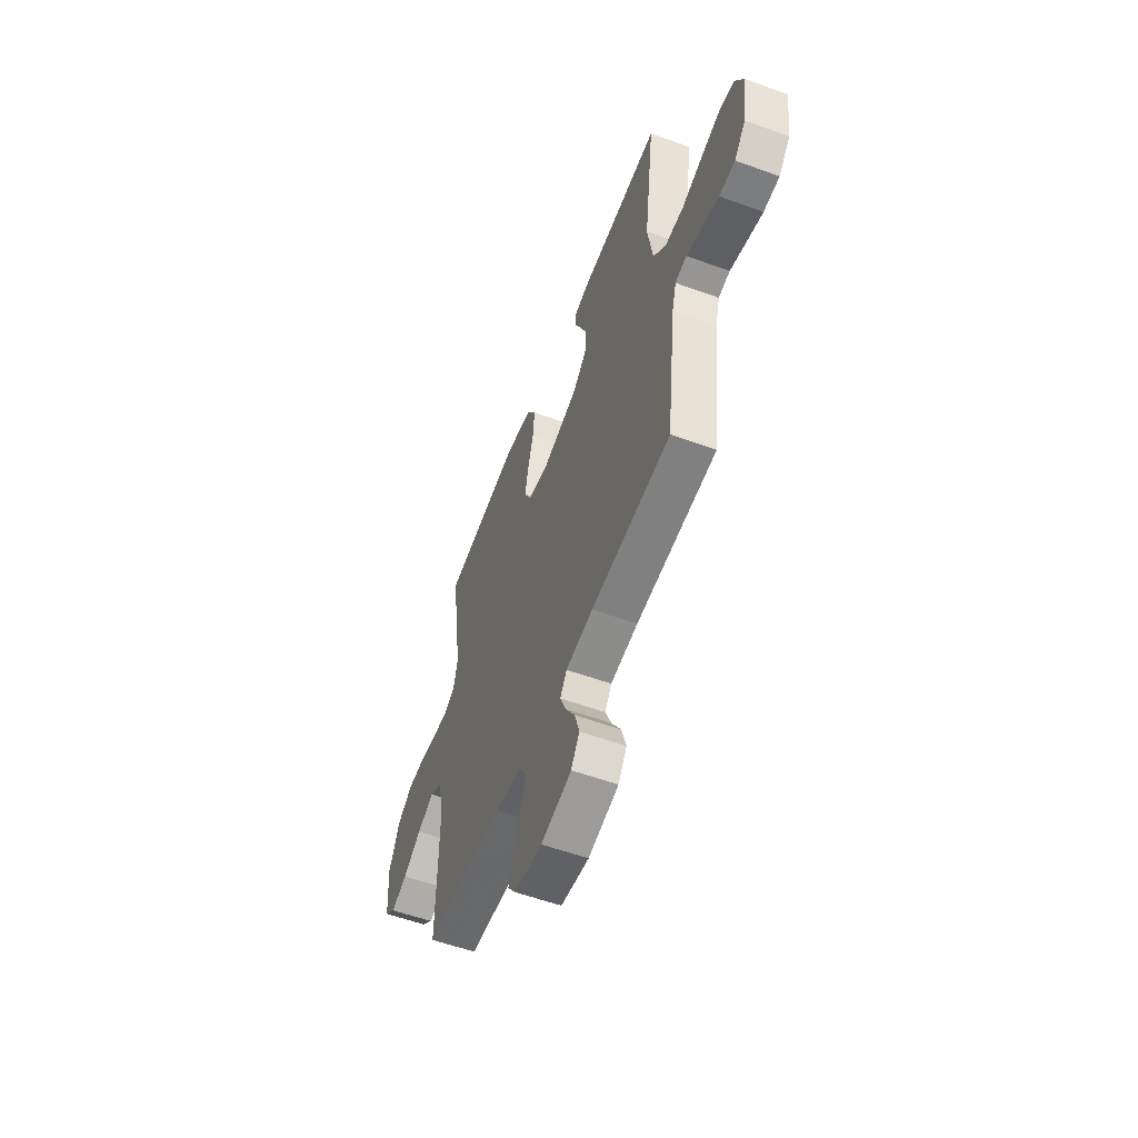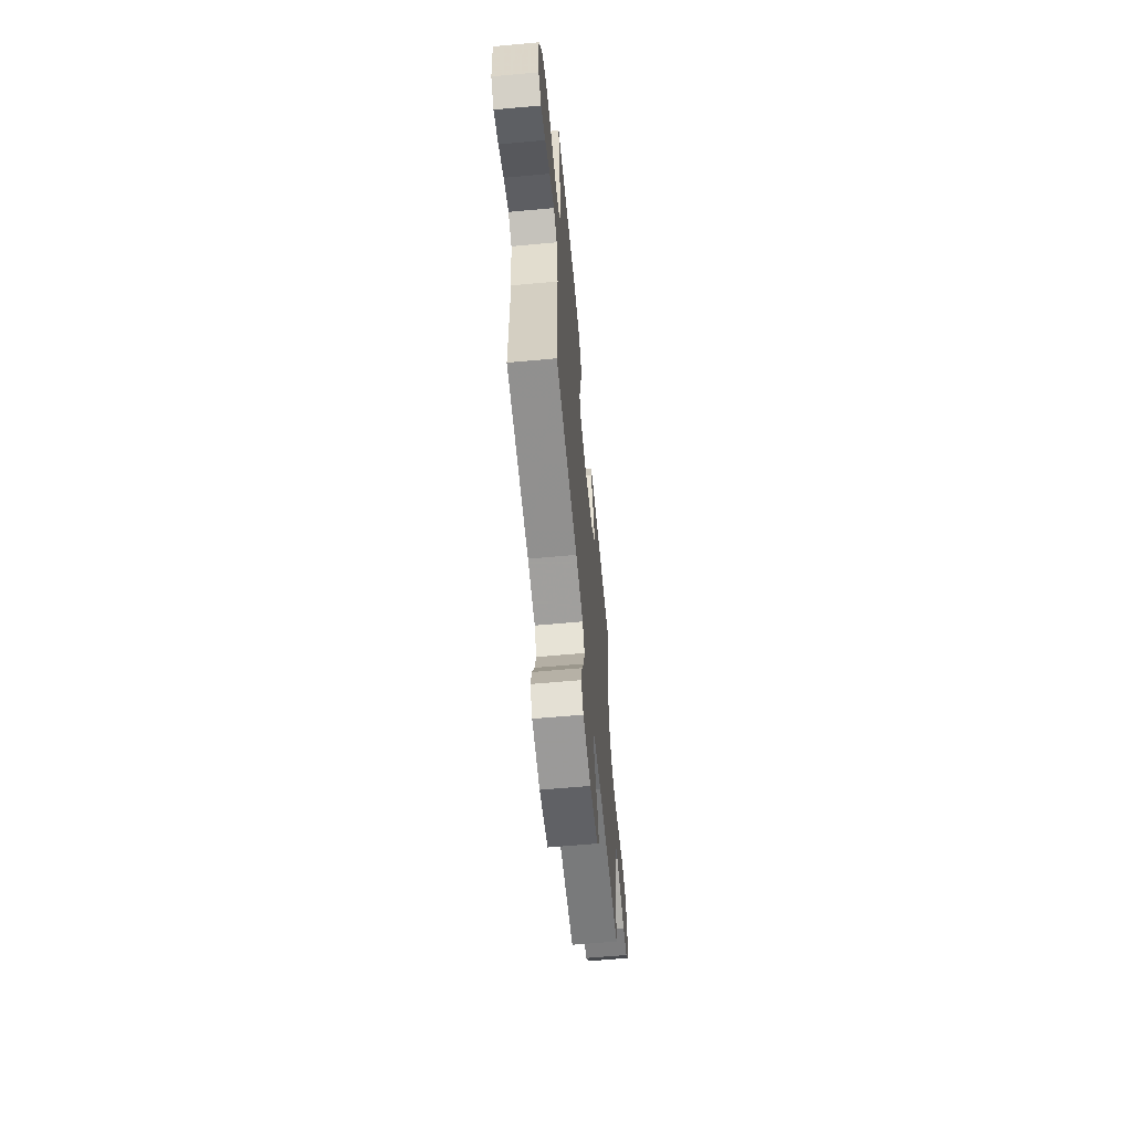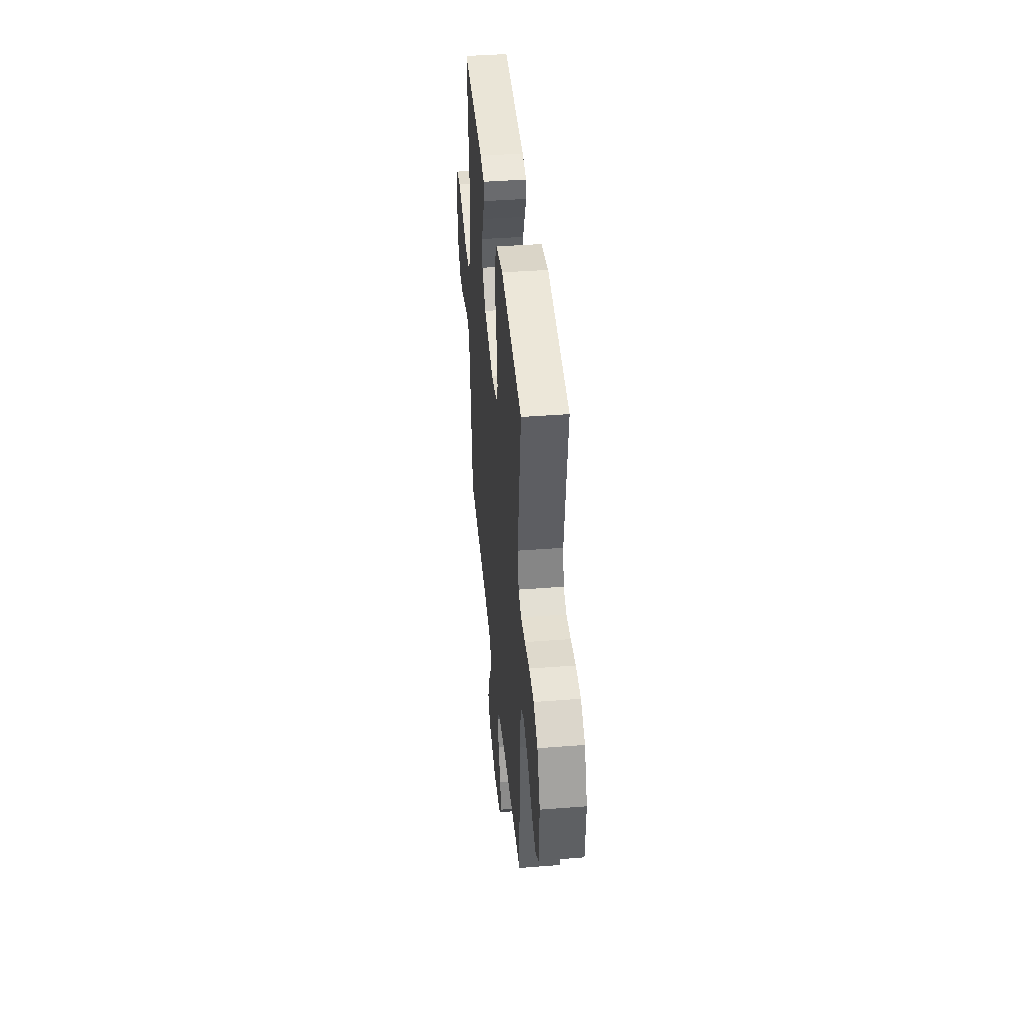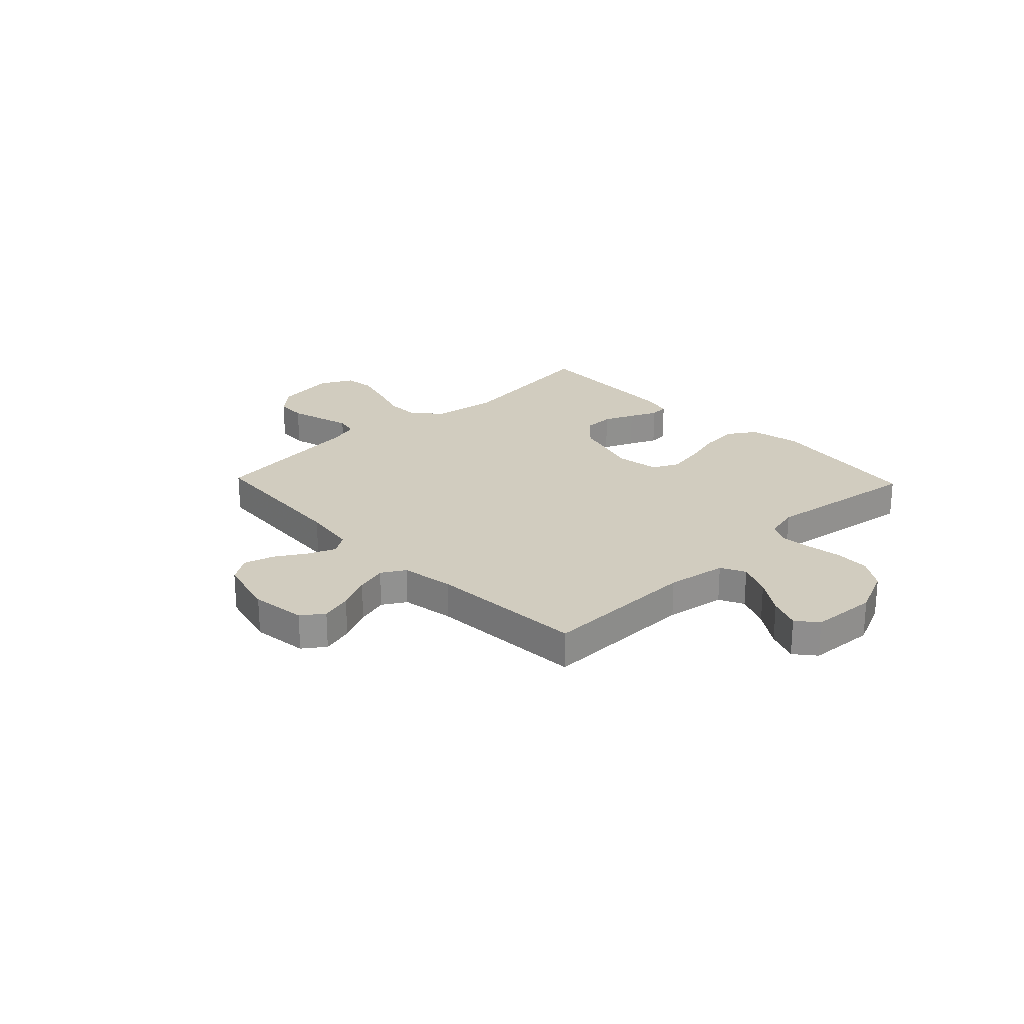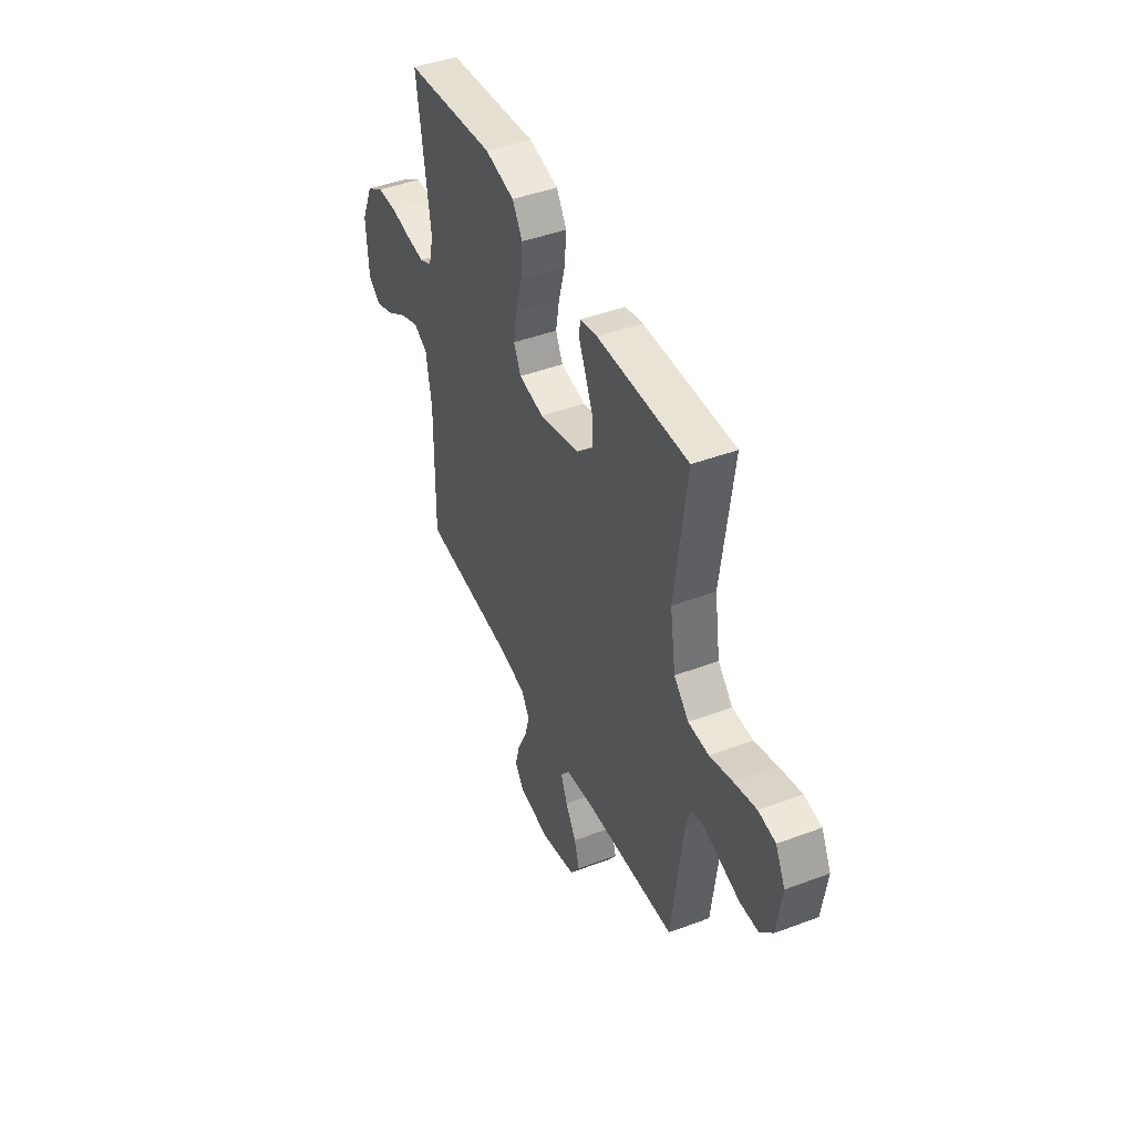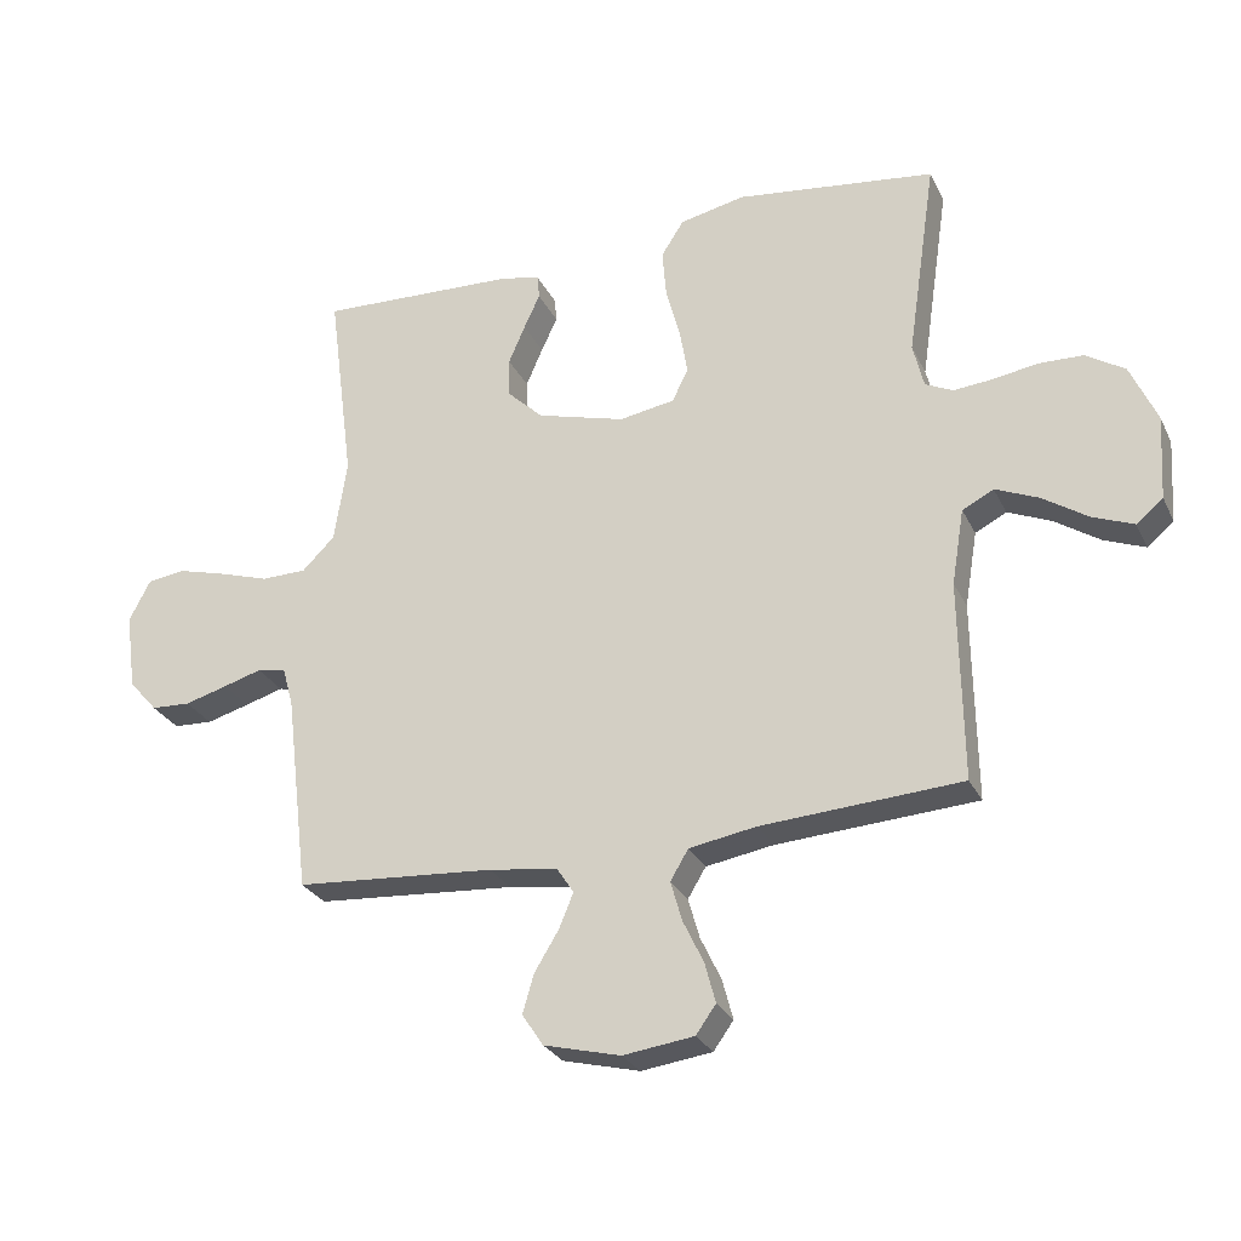
<metadata>
{"format":"obj","ext":"obj","renderer":"f3d","projection":"perspective","resolution":1024,"background":"white","views":[{"elev":-56.1,"azim":69.1,"up":"+Z"},{"elev":-62.1,"azim":-84.7,"up":"+Z"},{"elev":41.7,"azim":-95.3,"up":"+Z"},{"elev":24.2,"azim":-133.7,"up":"+Y"},{"elev":44.7,"azim":66.5,"up":"+Z"},{"elev":-27.6,"azim":-158.4,"up":"+Z"}]}
</metadata>
<code>
v -0.5 0.07 0.5
v -0.2 0.07 0.538
v -0.102 0.07 0.517
v -0.068 0.07 0.464
v -0.074 0.07 0.391
v -0.095 0.07 0.314
v -0.107 0.07 0.244
v -0.083 0.07 0.195
v 0 0.07 0.181
v 0.133 0.07 0.218
v 0.187 0.07 0.27
v 0.188 0.07 0.329
v 0.163 0.07 0.387
v 0.139 0.07 0.439
v 0.142 0.07 0.475
v 0.2 0.07 0.488
v 0.5 0.07 0.5
v 0.461 0.07 0.2
v 0.48 0.07 0.076
v 0.529 0.07 0.027
v 0.597 0.07 0.026
v 0.673 0.07 0.05
v 0.746 0.07 0.07
v 0.803 0.07 0.062
v 0.835 0.07 0
v 0.819 0.07 -0.116
v 0.776 0.07 -0.165
v 0.717 0.07 -0.168
v 0.653 0.07 -0.15
v 0.595 0.07 -0.133
v 0.552 0.07 -0.142
v 0.536 0.07 -0.2
v 0.5 0.07 -0.5
v 0.2 0.07 -0.522
v 0.097 0.07 -0.537
v 0.072 0.07 -0.575
v 0.094 0.07 -0.628
v 0.13 0.07 -0.687
v 0.147 0.07 -0.745
v 0.115 0.07 -0.793
v 0 0.07 -0.822
v -0.106 0.07 -0.808
v -0.136 0.07 -0.766
v -0.12 0.07 -0.706
v -0.089 0.07 -0.641
v -0.072 0.07 -0.581
v -0.099 0.07 -0.536
v -0.2 0.07 -0.519
v -0.5 0.07 -0.5
v -0.496 0.07 -0.2
v -0.515 0.07 -0.086
v -0.562 0.07 -0.062
v -0.627 0.07 -0.09
v -0.695 0.07 -0.135
v -0.756 0.07 -0.159
v -0.796 0.07 -0.126
v -0.804 0.07 0
v -0.764 0.07 0.09
v -0.706 0.07 0.127
v -0.639 0.07 0.129
v -0.572 0.07 0.118
v -0.513 0.07 0.113
v -0.472 0.07 0.133
v -0.456 0.07 0.2
v -0.5 0 0.5
v -0.2 0 0.538
v -0.102 0 0.517
v -0.068 0 0.464
v -0.074 0 0.391
v -0.095 0 0.314
v -0.107 0 0.244
v -0.083 0 0.195
v 0 0 0.181
v 0.133 0 0.218
v 0.187 0 0.27
v 0.188 0 0.329
v 0.163 0 0.387
v 0.139 0 0.439
v 0.142 0 0.475
v 0.2 0 0.488
v 0.5 0 0.5
v 0.461 0 0.2
v 0.48 0 0.076
v 0.529 0 0.027
v 0.597 0 0.026
v 0.673 0 0.05
v 0.746 0 0.07
v 0.803 0 0.062
v 0.835 0 0
v 0.819 0 -0.116
v 0.776 0 -0.165
v 0.717 0 -0.168
v 0.653 0 -0.15
v 0.595 0 -0.133
v 0.552 0 -0.142
v 0.536 0 -0.2
v 0.5 0 -0.5
v 0.2 0 -0.522
v 0.097 0 -0.537
v 0.072 0 -0.575
v 0.094 0 -0.628
v 0.13 0 -0.687
v 0.147 0 -0.745
v 0.115 0 -0.793
v 0 0 -0.822
v -0.106 0 -0.808
v -0.136 0 -0.766
v -0.12 0 -0.706
v -0.089 0 -0.641
v -0.072 0 -0.581
v -0.099 0 -0.536
v -0.2 0 -0.519
v -0.5 0 -0.5
v -0.496 0 -0.2
v -0.515 0 -0.086
v -0.562 0 -0.062
v -0.627 0 -0.09
v -0.695 0 -0.135
v -0.756 0 -0.159
v -0.796 0 -0.126
v -0.804 0 0
v -0.764 0 0.09
v -0.706 0 0.127
v -0.639 0 0.129
v -0.572 0 0.118
v -0.513 0 0.113
v -0.472 0 0.133
v -0.456 0 0.2
f 58 59 60 61
f 58 61 62
f 57 58 62
f 56 57 62
f 53 54 55 56
f 52 53 56 62
f 51 52 62 63
f 48 49 50
f 47 48 50 51
f 42 43 44 45
f 42 45 46
f 41 42 46
f 40 41 46
f 37 38 39 40
f 36 37 40 46
f 35 36 46 47
f 32 33 34
f 31 32 34 35
f 27 28 29 30
f 25 26 27 30
f 25 30 31
f 24 25 31
f 21 22 23 24
f 21 24 31
f 20 21 31 35
f 15 16 17 18
f 13 14 15 18
f 12 13 18 19
f 11 12 19 20
f 3 4 5 6
f 3 6 7
f 64 1 2 3
f 64 3 7
f 63 64 7 8
f 51 63 8 9
f 47 51 9 10
f 20 35 47
f 10 11 20 47
f 125 124 123 122
f 126 125 122
f 126 122 121
f 126 121 120
f 120 119 118 117
f 126 120 117 116
f 127 126 116 115
f 114 113 112
f 115 114 112 111
f 109 108 107 106
f 110 109 106
f 110 106 105
f 110 105 104
f 104 103 102 101
f 110 104 101 100
f 111 110 100 99
f 98 97 96
f 99 98 96 95
f 94 93 92 91
f 94 91 90 89
f 95 94 89
f 95 89 88
f 88 87 86 85
f 95 88 85
f 99 95 85 84
f 82 81 80 79
f 82 79 78 77
f 83 82 77 76
f 84 83 76 75
f 70 69 68 67
f 71 70 67
f 67 66 65 128
f 71 67 128
f 72 71 128 127
f 73 72 127 115
f 74 73 115 111
f 111 99 84
f 111 84 75 74
f 1 65 66 2
f 2 66 67 3
f 3 67 68 4
f 4 68 69 5
f 5 69 70 6
f 6 70 71 7
f 7 71 72 8
f 8 72 73 9
f 9 73 74 10
f 10 74 75 11
f 11 75 76 12
f 12 76 77 13
f 13 77 78 14
f 14 78 79 15
f 15 79 80 16
f 16 80 81 17
f 17 81 82 18
f 18 82 83 19
f 19 83 84 20
f 20 84 85 21
f 21 85 86 22
f 22 86 87 23
f 23 87 88 24
f 24 88 89 25
f 25 89 90 26
f 26 90 91 27
f 27 91 92 28
f 28 92 93 29
f 29 93 94 30
f 30 94 95 31
f 31 95 96 32
f 32 96 97 33
f 33 97 98 34
f 34 98 99 35
f 35 99 100 36
f 36 100 101 37
f 37 101 102 38
f 38 102 103 39
f 39 103 104 40
f 40 104 105 41
f 41 105 106 42
f 42 106 107 43
f 43 107 108 44
f 44 108 109 45
f 45 109 110 46
f 46 110 111 47
f 47 111 112 48
f 48 112 113 49
f 49 113 114 50
f 50 114 115 51
f 51 115 116 52
f 52 116 117 53
f 53 117 118 54
f 54 118 119 55
f 55 119 120 56
f 56 120 121 57
f 57 121 122 58
f 58 122 123 59
f 59 123 124 60
f 60 124 125 61
f 61 125 126 62
f 62 126 127 63
f 63 127 128 64
f 64 128 65 1

</code>
